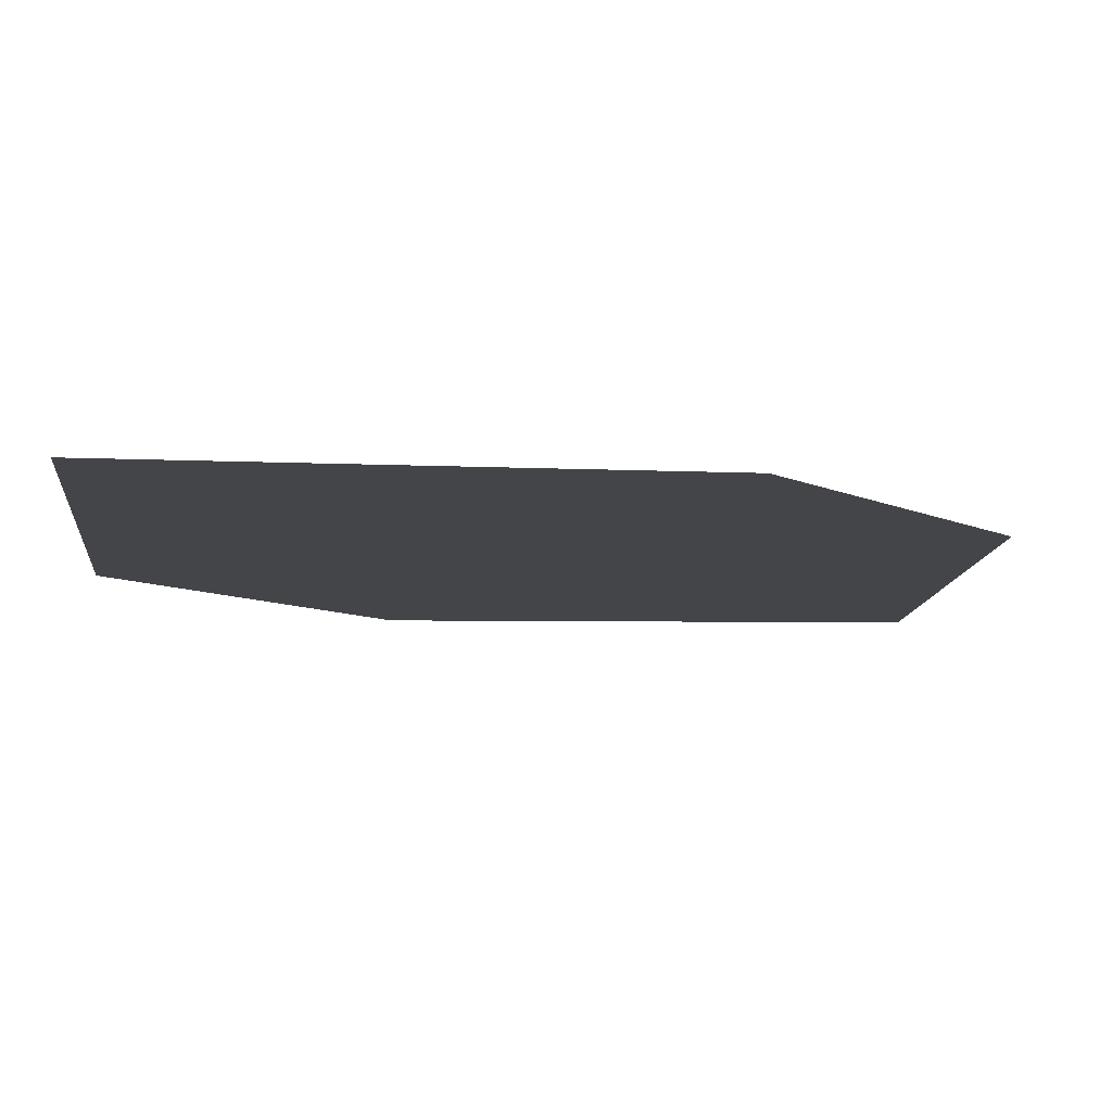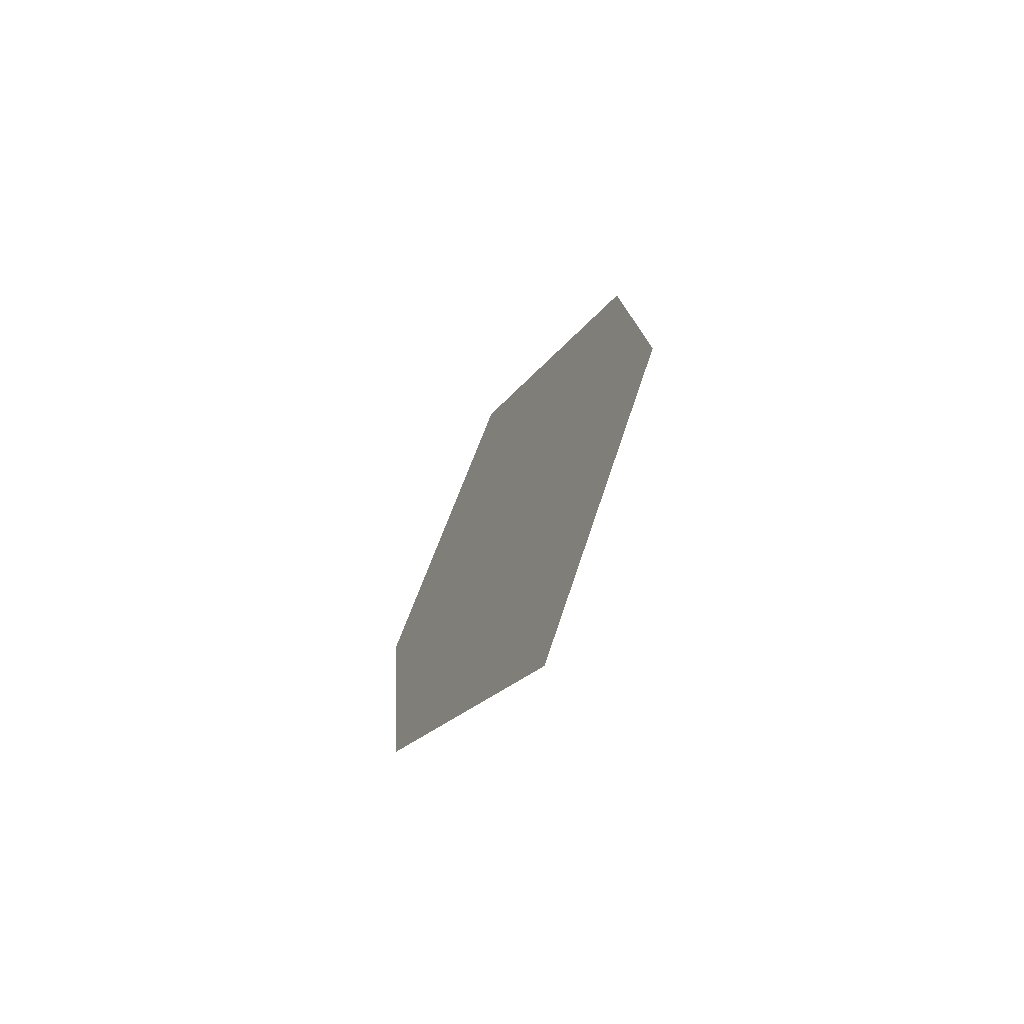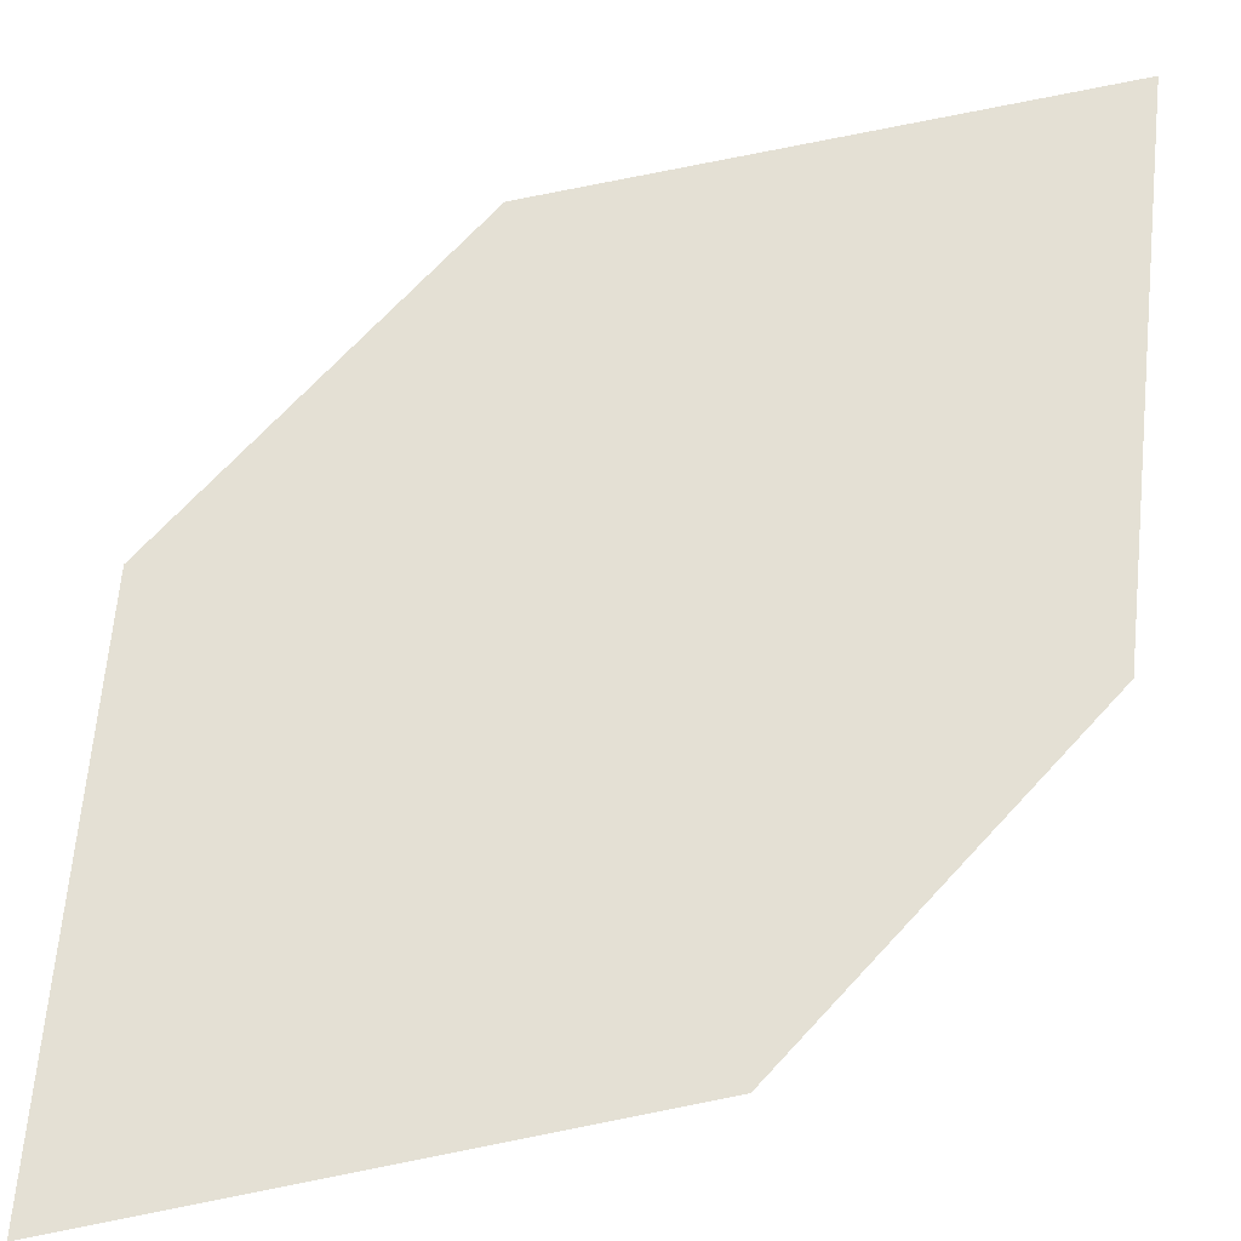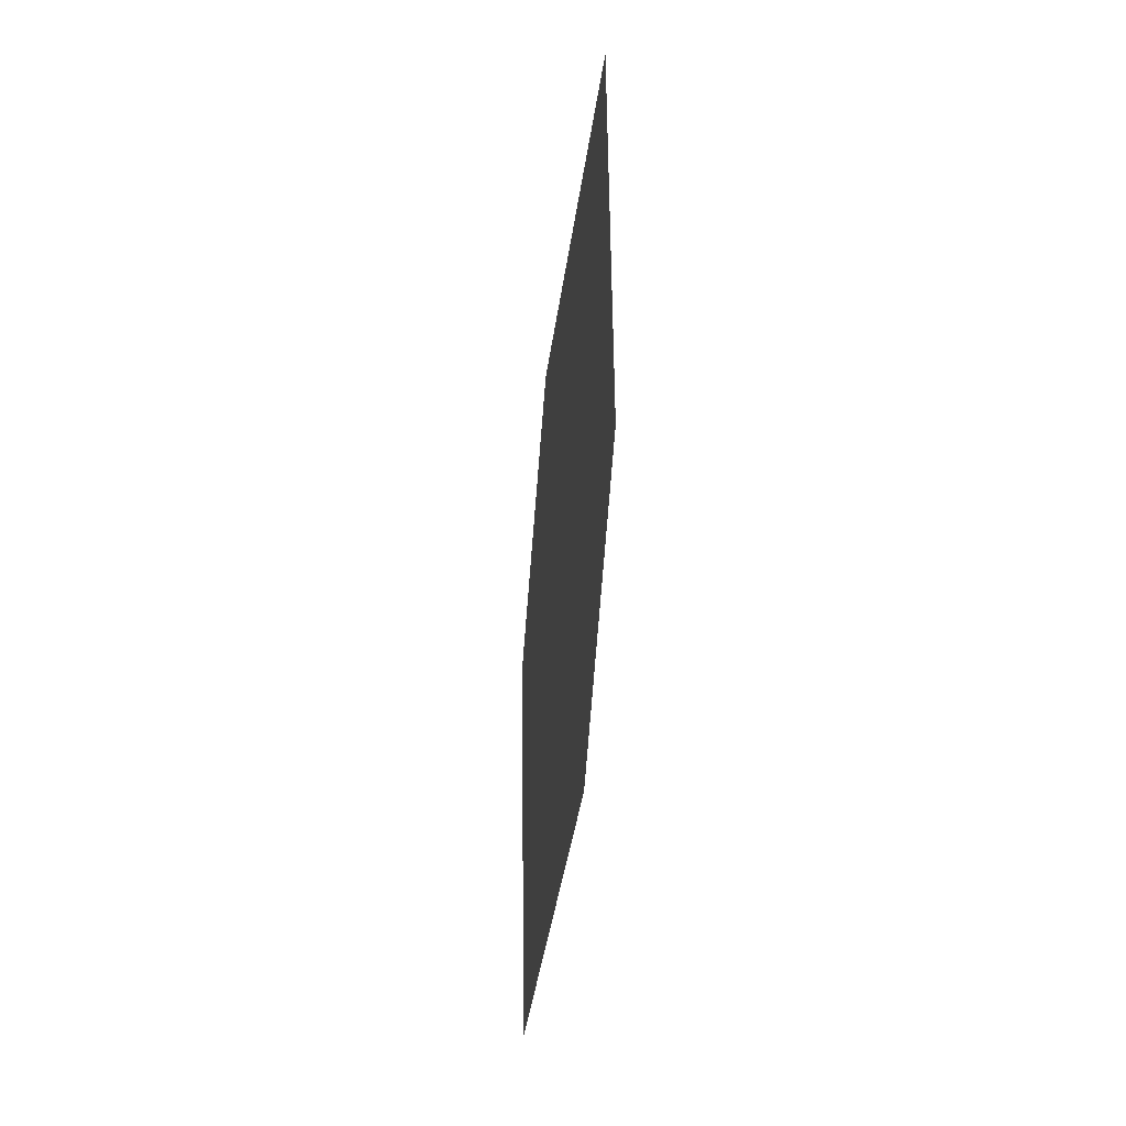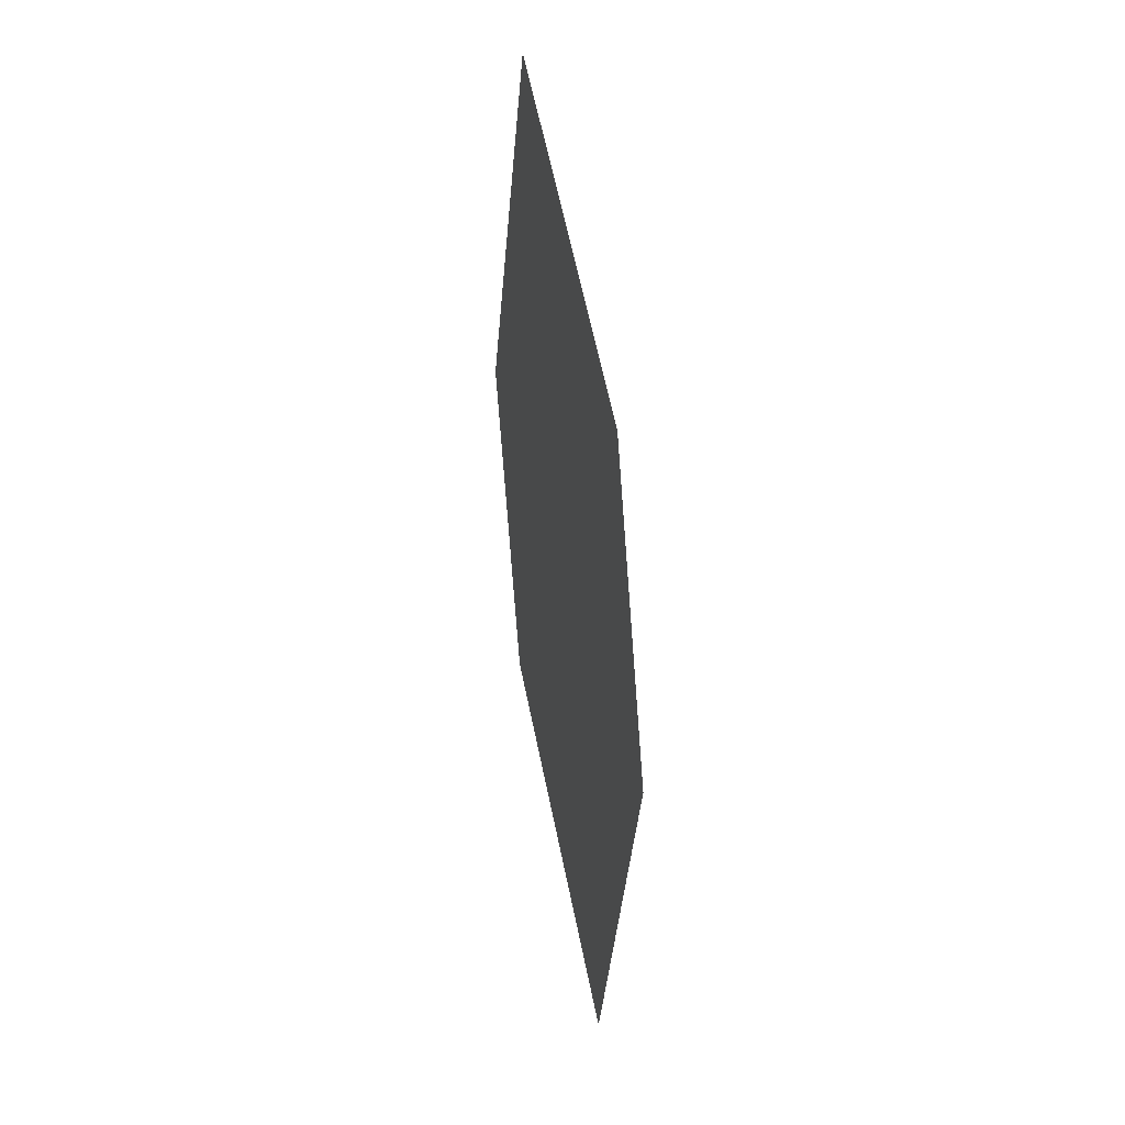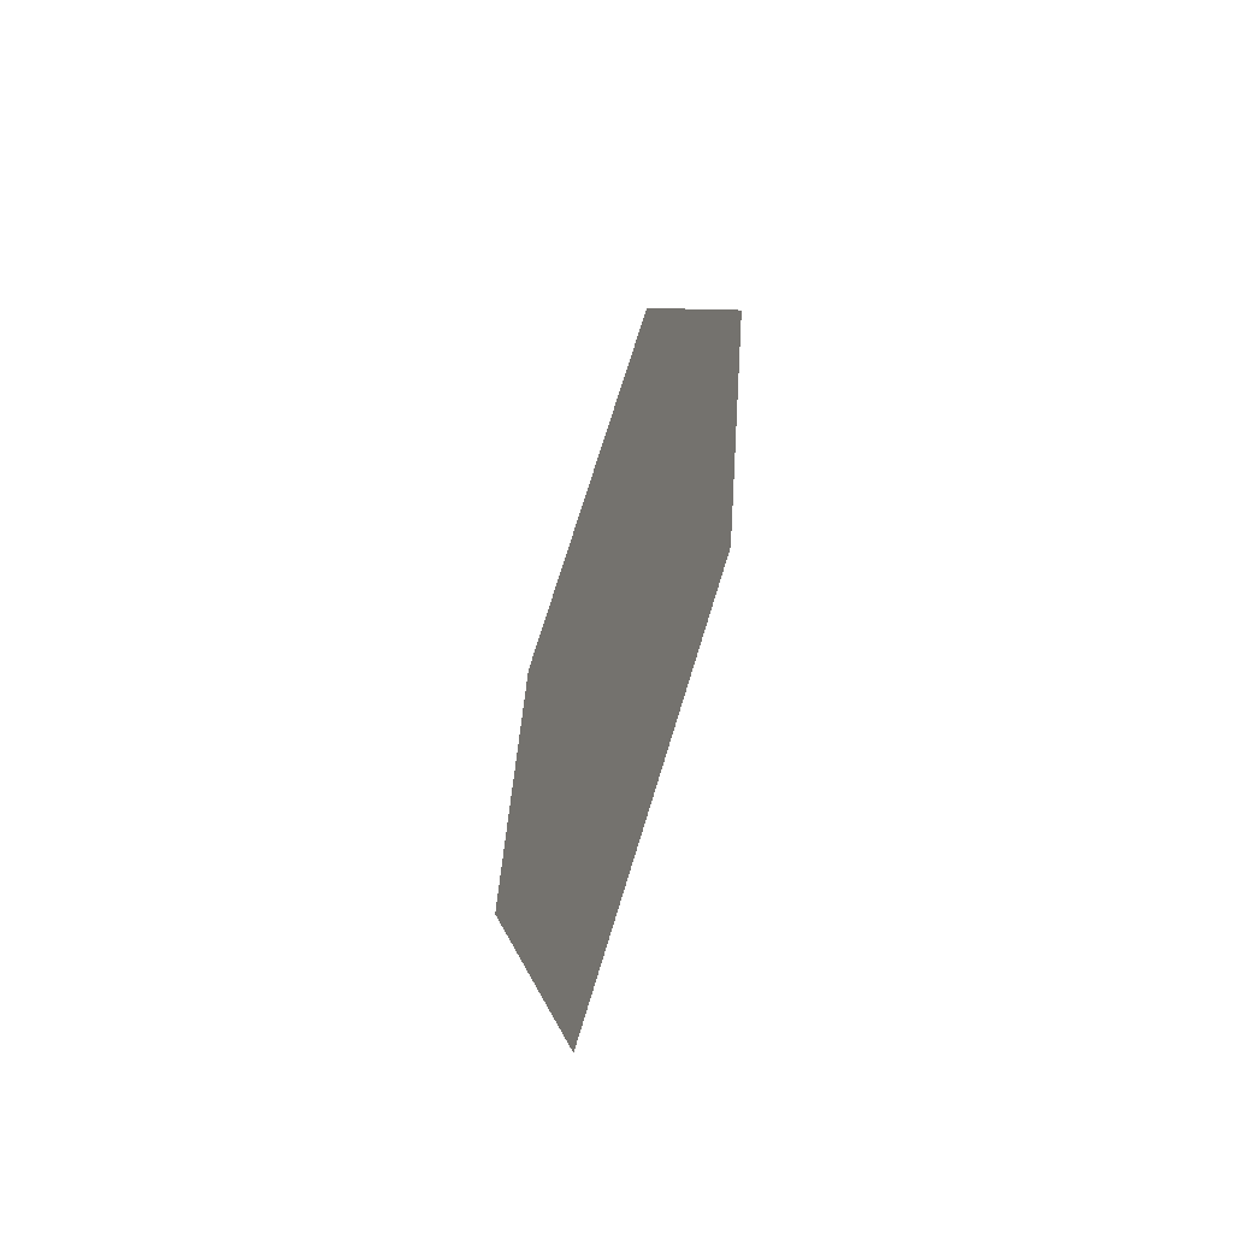
<metadata>
{"format":"obj","ext":"obj","renderer":"f3d","projection":"perspective","resolution":1024,"background":"white","views":[{"elev":-13.0,"azim":30.4,"up":"+Z"},{"elev":-79.0,"azim":58.4,"up":"+Y"},{"elev":60.5,"azim":40.5,"up":"+Z"},{"elev":11.8,"azim":-97.5,"up":"+Y"},{"elev":9.1,"azim":75.9,"up":"+Y"},{"elev":-44.5,"azim":-114.1,"up":"+Y"}]}
</metadata>
<code>
o leaves.017
v -0.09599 0.2613 0.6611
v -0.06494 0.2996 0.6645
v -0.09181 0.3795 0.6714
v -0.1243 0.3017 0.6645
v -0.1229 0.3411 0.668
v -0.06354 0.339 0.668
f 1 2 6 3
f 1 3 5 4

</code>
